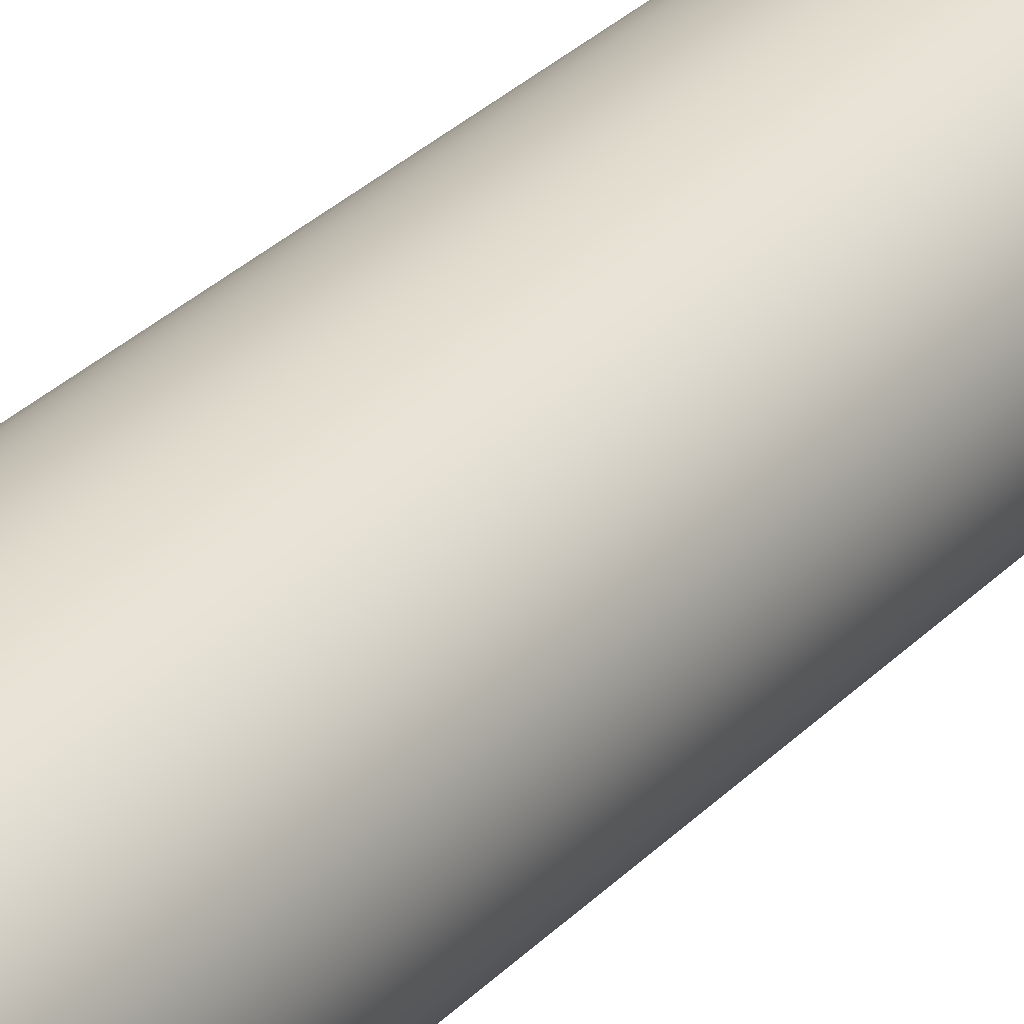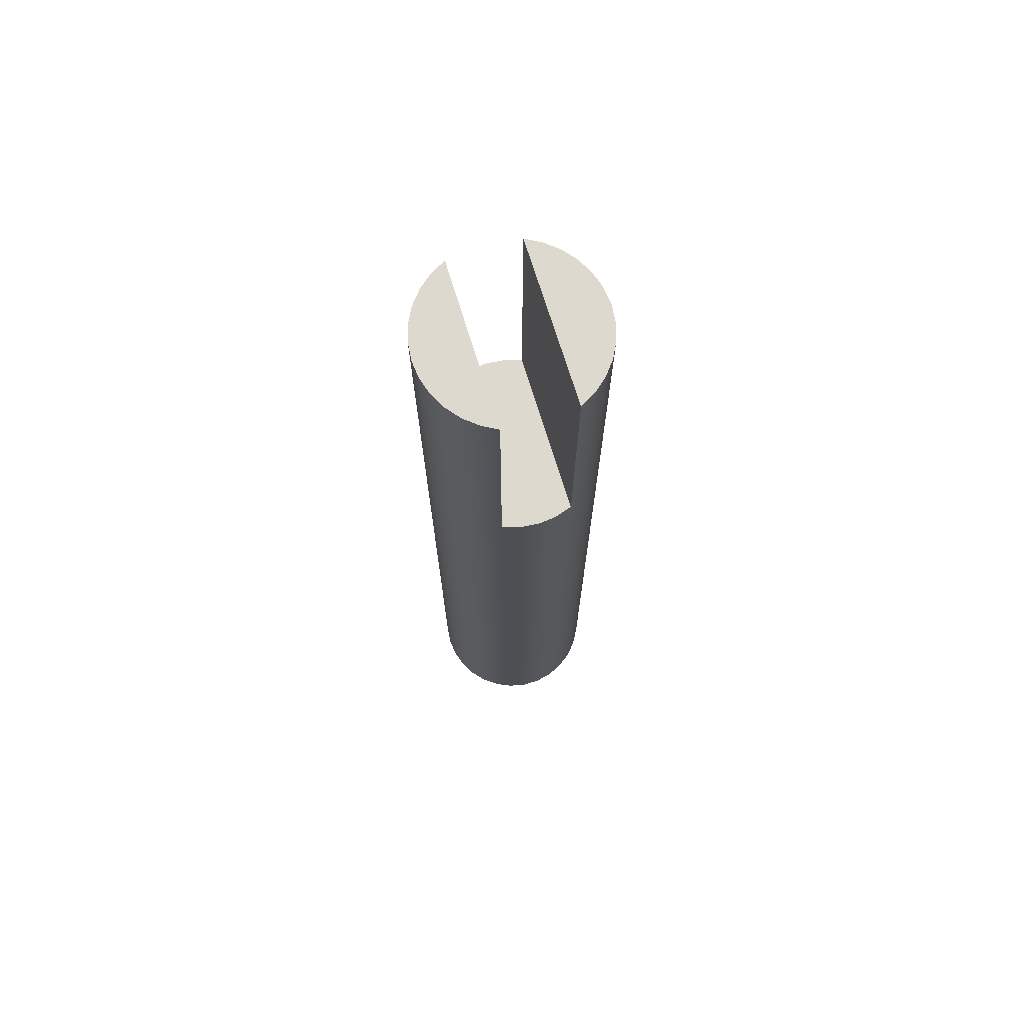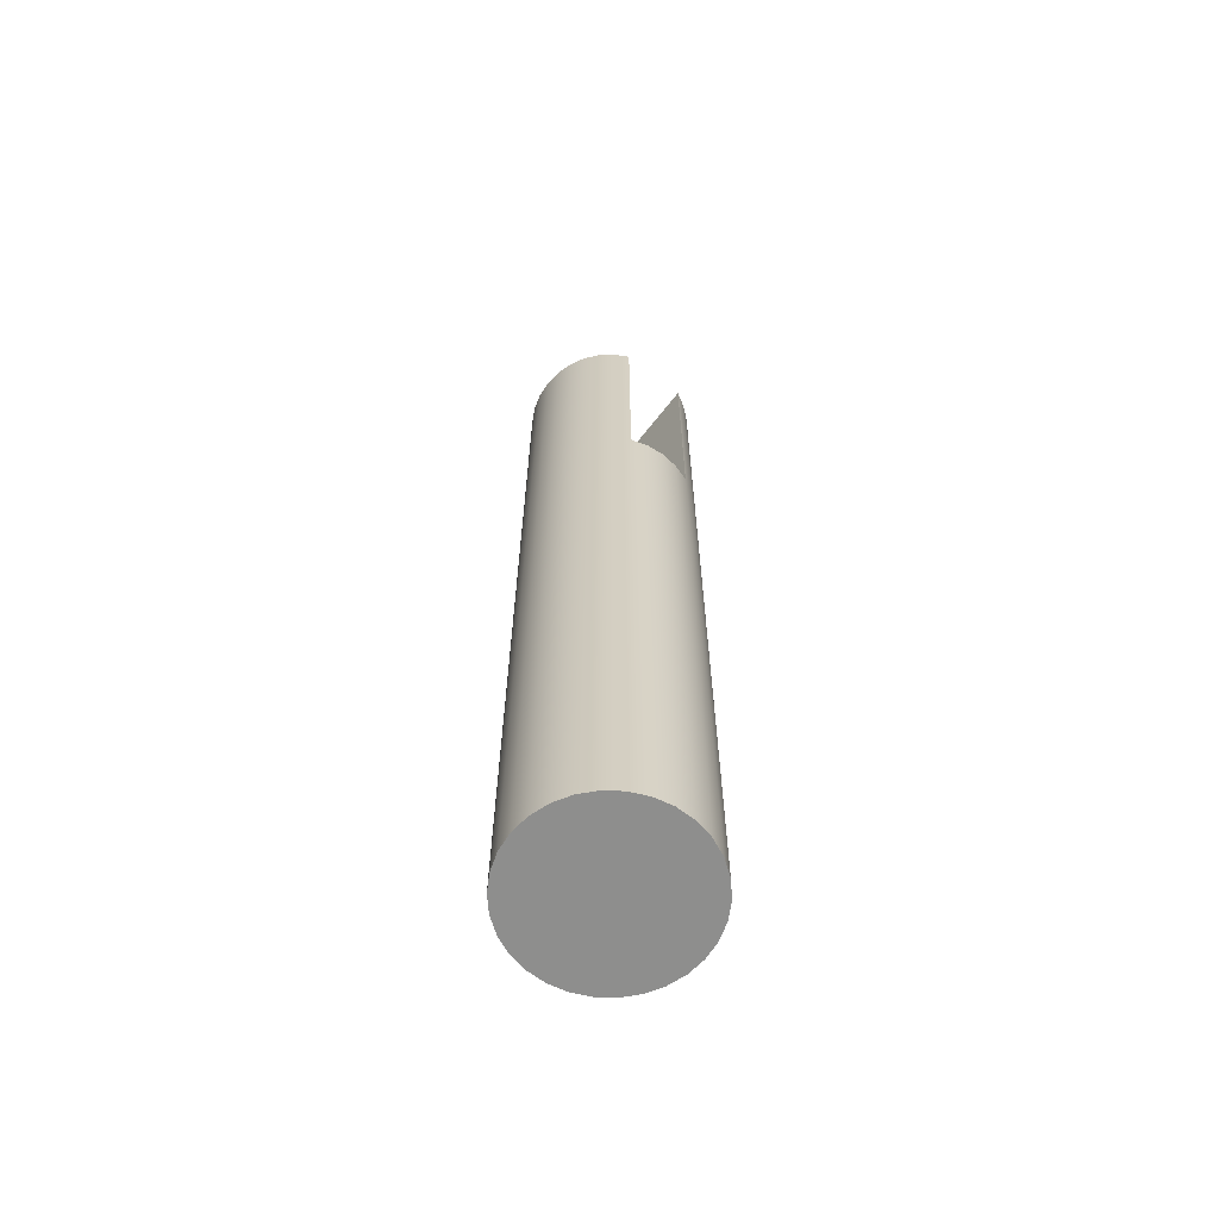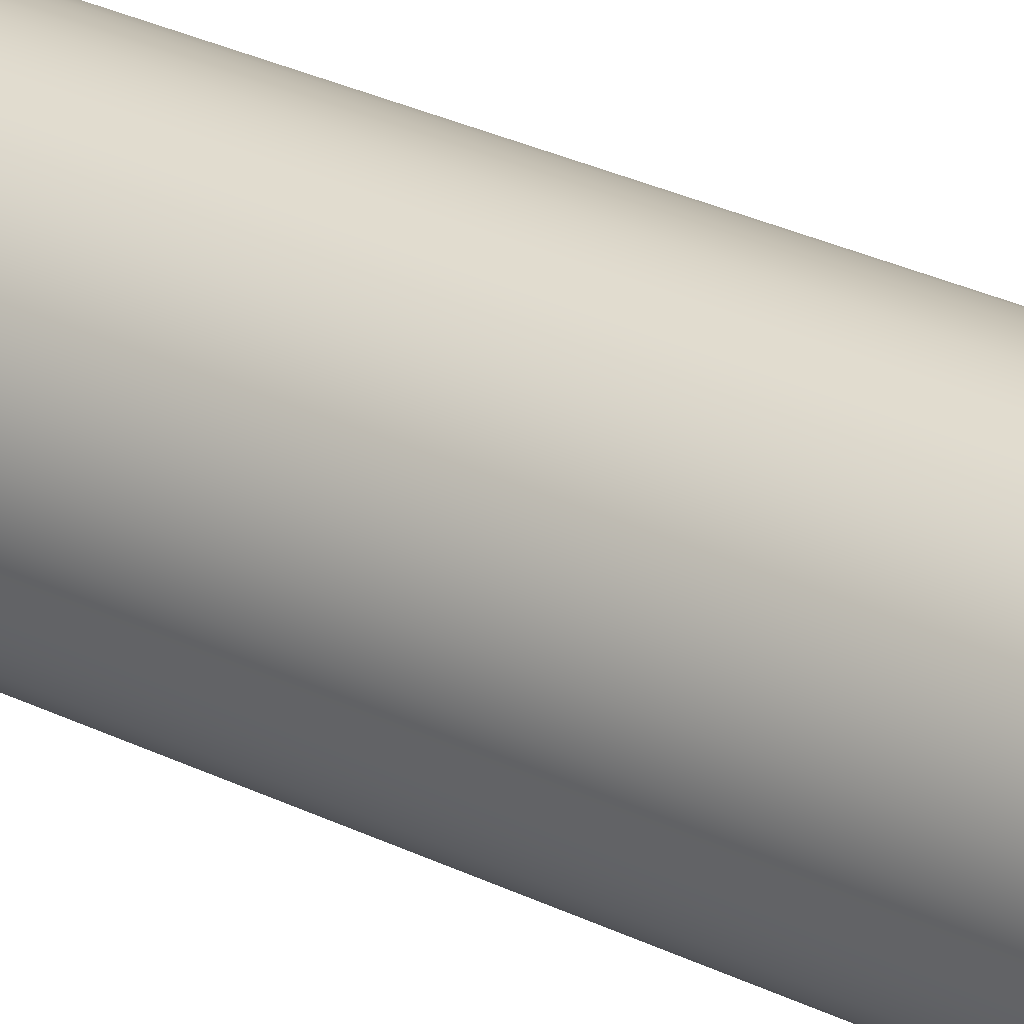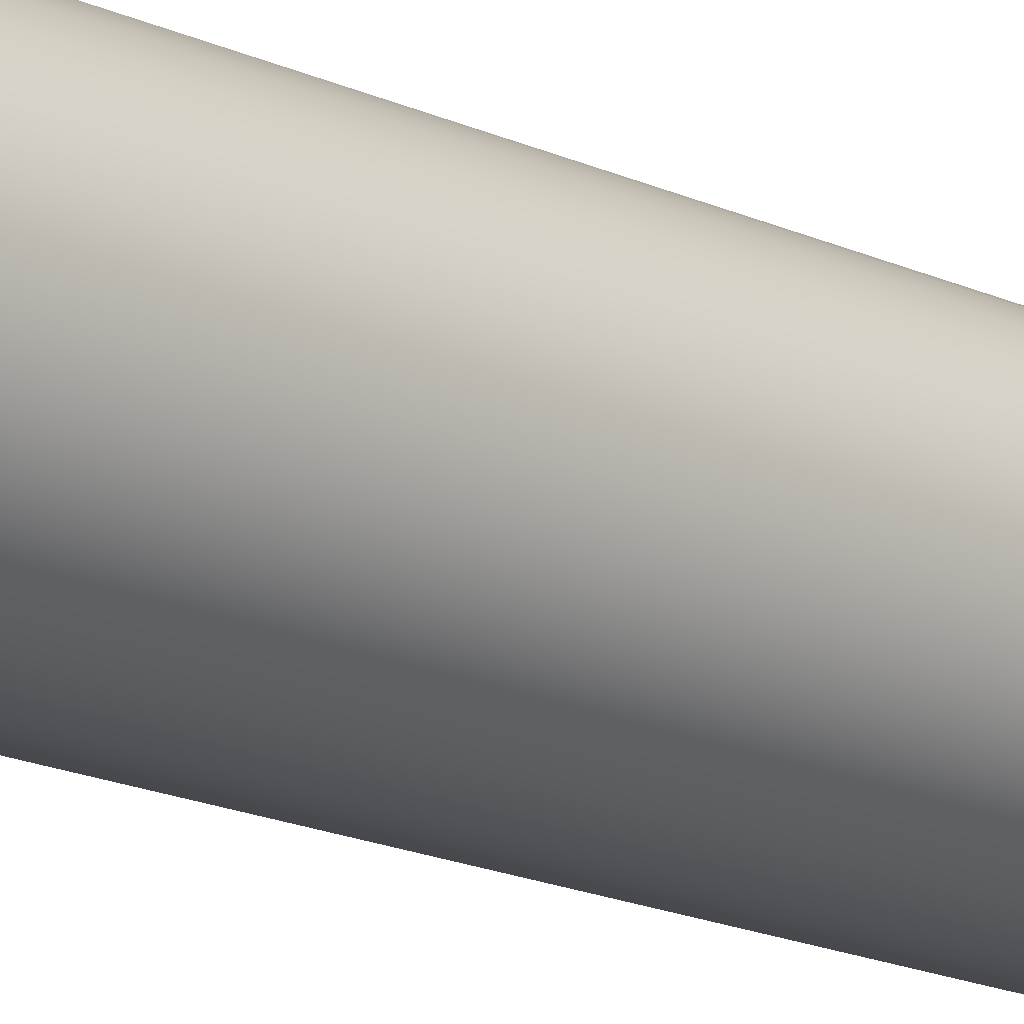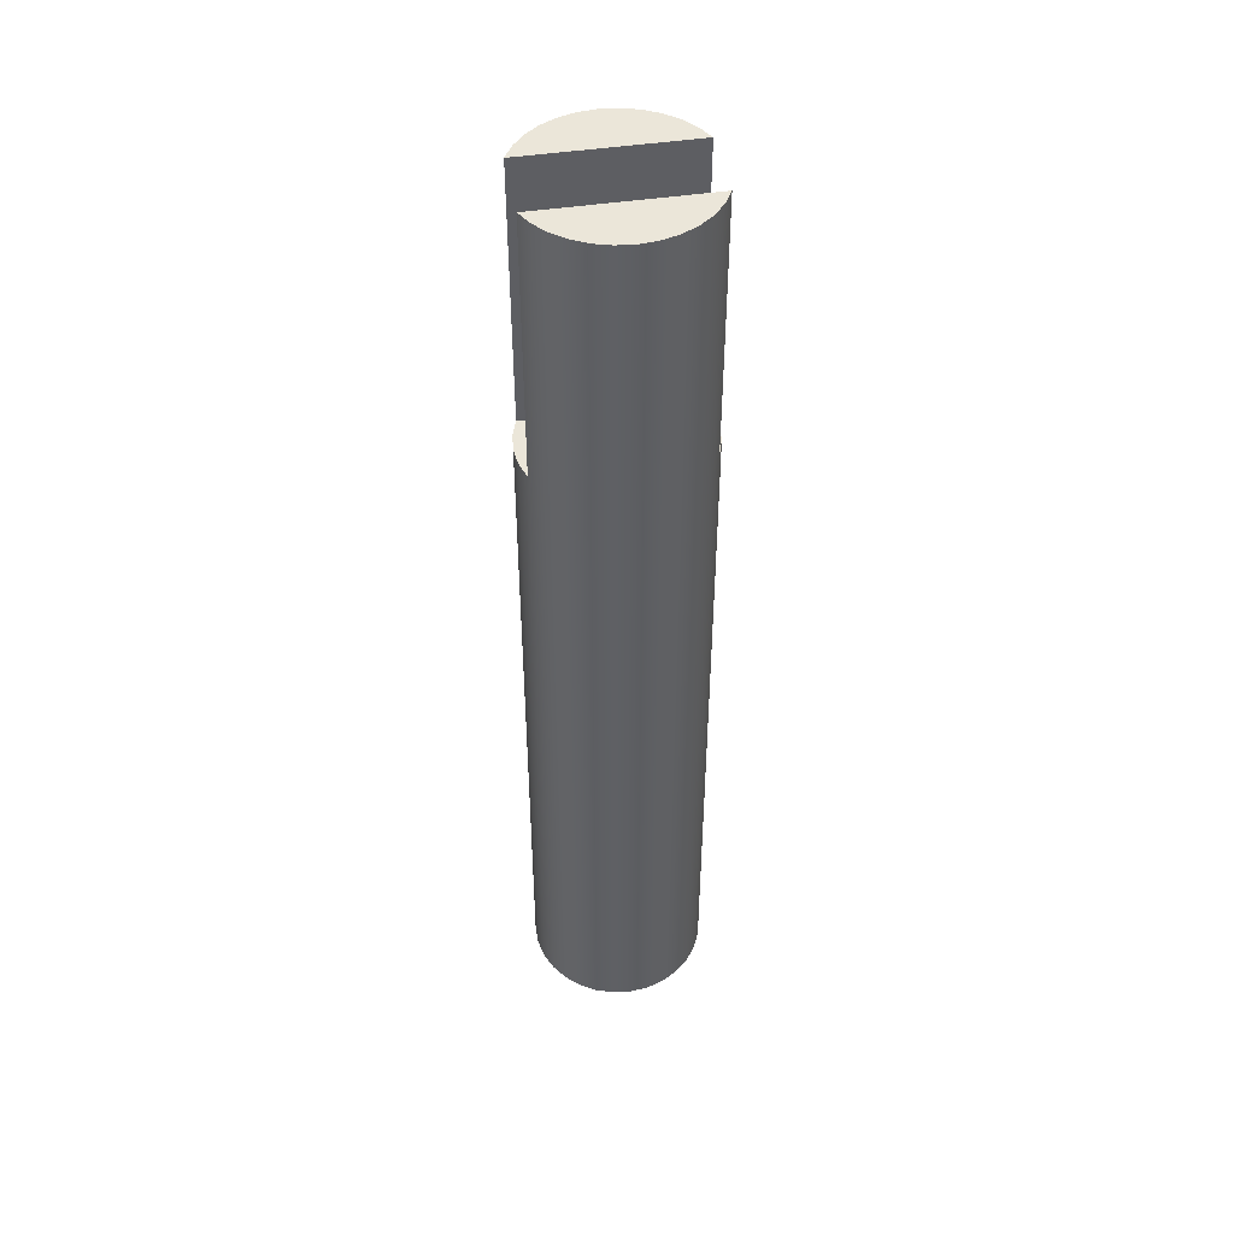
<metadata>
{"format":"obj","ext":"obj","renderer":"f3d","projection":"perspective","resolution":1024,"background":"white","views":[{"elev":29.0,"azim":-146.2,"up":"+Y"},{"elev":71.8,"azim":162.9,"up":"+Z"},{"elev":-64.8,"azim":142.2,"up":"+Z"},{"elev":28.5,"azim":-53.3,"up":"+Y"},{"elev":-16.5,"azim":-134.4,"up":"+Y"},{"elev":46.7,"azim":-99.7,"up":"+Z"}]}
</metadata>
<code>
v 0.1994 0.4589 3.998
v 0.1018 0.4899 3.998
v 3.064e-17 0.5004 3.998
v -0.1018 0.4899 3.998
v -0.1994 0.4589 3.998
v -0.1994 -0.4589 3.998
v -0.1018 -0.4899 3.998
v 3.064e-17 -0.5004 3.998
v 0.1018 -0.4899 3.998
v 0.1994 -0.4589 3.998
v 0.1994 0.4589 5.499
v 0.1994 0.4589 3.998
v 0.1994 -0.4589 3.998
v 0.1994 -0.4589 5.499
v -0.1994 0.4589 3.998
v -0.1994 0.4589 5.499
v -0.1994 -0.4589 5.499
v -0.1994 -0.4589 3.998
v -0.5004 -6.128e-17 0
v -0.4894 -0.104 0
v -0.4571 -0.2035 0
v -0.4048 -0.2941 0
v -0.3348 -0.3719 0
v -0.2502 -0.4333 0
v -0.1546 -0.4759 0
v -0.0523 -0.4976 0
v 0.0523 -0.4976 0
v 0.1546 -0.4759 0
v 0.2502 -0.4333 0
v 0.3348 -0.3719 0
v 0.4048 -0.2941 0
v 0.4571 -0.2035 0
v 0.4894 -0.104 0
v 0.5004 0 0
v 0.4894 0.104 0
v 0.4571 0.2035 0
v 0.4048 0.2941 0
v 0.3348 0.3719 0
v 0.2502 0.4333 0
v 0.1546 0.4759 0
v 0.0523 0.4976 0
v -0.0523 0.4976 0
v -0.1546 0.4759 0
v -0.2502 0.4333 0
v -0.3348 0.3719 0
v -0.4048 0.2941 0
v -0.4571 0.2035 0
v -0.4894 0.104 0
v -0.1994 0.4589 5.499
v -0.1994 0.4589 3.998
v -0.1018 0.4899 3.998
v 3.064e-17 0.5004 3.998
v 0.1018 0.4899 3.998
v 0.1994 0.4589 3.998
v 0.1994 0.4589 5.499
v 0.2839 0.412 5.499
v 0.3578 0.3498 5.499
v 0.4184 0.2744 5.499
v 0.4634 0.1888 5.499
v 0.491 0.09622 5.499
v 0.5004 0 5.499
v 0.491 -0.09622 5.499
v 0.4634 -0.1888 5.499
v 0.4184 -0.2744 5.499
v 0.3578 -0.3498 5.499
v 0.2839 -0.412 5.499
v 0.1994 -0.4589 5.499
v 0.1994 -0.4589 3.998
v 0.1018 -0.4899 3.998
v 3.064e-17 -0.5004 3.998
v -0.1018 -0.4899 3.998
v -0.1994 -0.4589 3.998
v -0.1994 -0.4589 5.499
v -0.2839 -0.412 5.499
v -0.3578 -0.3498 5.499
v -0.4184 -0.2744 5.499
v -0.4634 -0.1888 5.499
v -0.491 -0.09622 5.499
v -0.5004 -6.128e-17 5.499
v -0.491 0.09622 5.499
v -0.4634 0.1888 5.499
v -0.4184 0.2744 5.499
v -0.3578 0.3498 5.499
v -0.2839 0.412 5.499
v -0.5004 -6.128e-17 0
v -0.5004 -6.128e-17 5.499
v 0.1994 0.4589 5.499
v 0.1994 -0.4589 5.499
v 0.2839 -0.412 5.499
v 0.3578 -0.3498 5.499
v 0.4184 -0.2744 5.499
v 0.4634 -0.1888 5.499
v 0.491 -0.09622 5.499
v 0.5004 0 5.499
v 0.491 0.09622 5.499
v 0.4634 0.1888 5.499
v 0.4184 0.2744 5.499
v 0.3578 0.3498 5.499
v 0.2839 0.412 5.499
v -0.1994 -0.4589 5.499
v -0.1994 0.4589 5.499
v -0.2839 0.412 5.499
v -0.3578 0.3498 5.499
v -0.4184 0.2744 5.499
v -0.4634 0.1888 5.499
v -0.491 0.09622 5.499
v -0.5004 -6.128e-17 5.499
v -0.491 -0.09622 5.499
v -0.4634 -0.1888 5.499
v -0.4184 -0.2744 5.499
v -0.3578 -0.3498 5.499
v -0.2839 -0.412 5.499
v -0.5004 -6.128e-17 0
v -0.4894 0.104 0
v -0.4571 0.2035 0
v -0.4048 0.2941 0
v -0.3348 0.3719 0
v -0.2502 0.4333 0
v -0.1546 0.4759 0
v -0.0523 0.4976 0
v 0.0523 0.4976 0
v 0.1546 0.4759 0
v 0.2502 0.4333 0
v 0.3348 0.3719 0
v 0.4048 0.2941 0
v 0.4571 0.2035 0
v 0.4894 0.104 0
v 0.5004 0 0
v 0.4894 -0.104 0
v 0.4571 -0.2035 0
v 0.4048 -0.2941 0
v 0.3348 -0.3719 0
v 0.2502 -0.4333 0
v 0.1546 -0.4759 0
v 0.0523 -0.4976 0
v -0.0523 -0.4976 0
v -0.1546 -0.4759 0
v -0.2502 -0.4333 0
v -0.3348 -0.3719 0
v -0.4048 -0.2941 0
v -0.4571 -0.2035 0
v -0.4894 -0.104 0
g f83212ae-e2c0-11ea-b7d2-54bf646e7e1f
f 1 2 10
f 10 2 9
f 9 2 3
f 9 3 8
f 8 3 7
f 7 3 4
f 7 4 6
f 6 4 5
g f832aefa-e2c0-11ea-955a-54bf646e7e1f
f 12 13 11
f 11 13 14
g f8332436-e2c0-11ea-b627-54bf646e7e1f
f 16 17 15
f 15 17 18
g f7daf018-e2c0-11ea-a16d-54bf646e7e1f
f 20 78 19
f 19 78 86
f 85 79 80
f 78 20 77
f 77 20 21
f 77 21 76
f 76 21 22
f 76 22 75
f 75 22 23
f 75 23 74
f 74 23 24
f 74 24 73
f 73 24 72
f 72 24 25
f 72 25 71
f 71 25 26
f 71 26 70
f 70 26 27
f 70 27 69
f 69 27 28
f 69 28 68
f 68 28 29
f 68 29 66
f 66 29 30
f 66 30 65
f 65 30 31
f 65 31 64
f 64 31 32
f 64 32 63
f 63 32 33
f 63 33 62
f 62 33 34
f 62 34 61
f 61 34 60
f 60 34 35
f 60 35 59
f 59 35 36
f 59 36 58
f 58 36 37
f 58 37 57
f 57 37 38
f 57 38 56
f 56 38 39
f 56 39 55
f 55 39 54
f 54 39 40
f 54 40 53
f 53 40 41
f 53 41 52
f 52 41 42
f 52 42 51
f 51 42 43
f 51 43 50
f 50 43 44
f 50 44 84
f 84 44 45
f 84 45 83
f 83 45 46
f 83 46 82
f 82 46 47
f 82 47 81
f 81 47 48
f 81 48 80
f 80 48 85
f 49 50 84
f 66 67 68
g f7db3df4-e2c0-11ea-a2ac-54bf646e7e1f
f 87 88 99
f 99 88 89
f 99 89 98
f 98 89 90
f 98 90 97
f 97 90 91
f 97 91 96
f 96 91 92
f 96 92 95
f 95 92 93
f 95 93 94
g 3616d1f4-dc10-333d-980d-56a6471d1caa
f 101 102 100
f 100 102 112
f 112 102 111
f 111 102 103
f 111 103 110
f 110 103 104
f 110 104 109
f 109 104 105
f 109 105 108
f 108 105 106
f 108 106 107
g f7db8c36-e2c0-11ea-83e5-54bf646e7e1f
f 114 127 113
f 113 127 128
f 113 128 142
f 142 128 129
f 142 129 141
f 141 129 130
f 141 130 140
f 140 130 131
f 140 131 139
f 139 131 132
f 139 132 138
f 138 132 133
f 138 133 137
f 137 133 134
f 137 134 136
f 136 134 135
f 127 114 126
f 126 114 115
f 126 115 125
f 125 115 116
f 125 116 124
f 124 116 117
f 124 117 123
f 123 117 118
f 123 118 122
f 122 118 119
f 122 119 121
f 121 119 120

</code>
